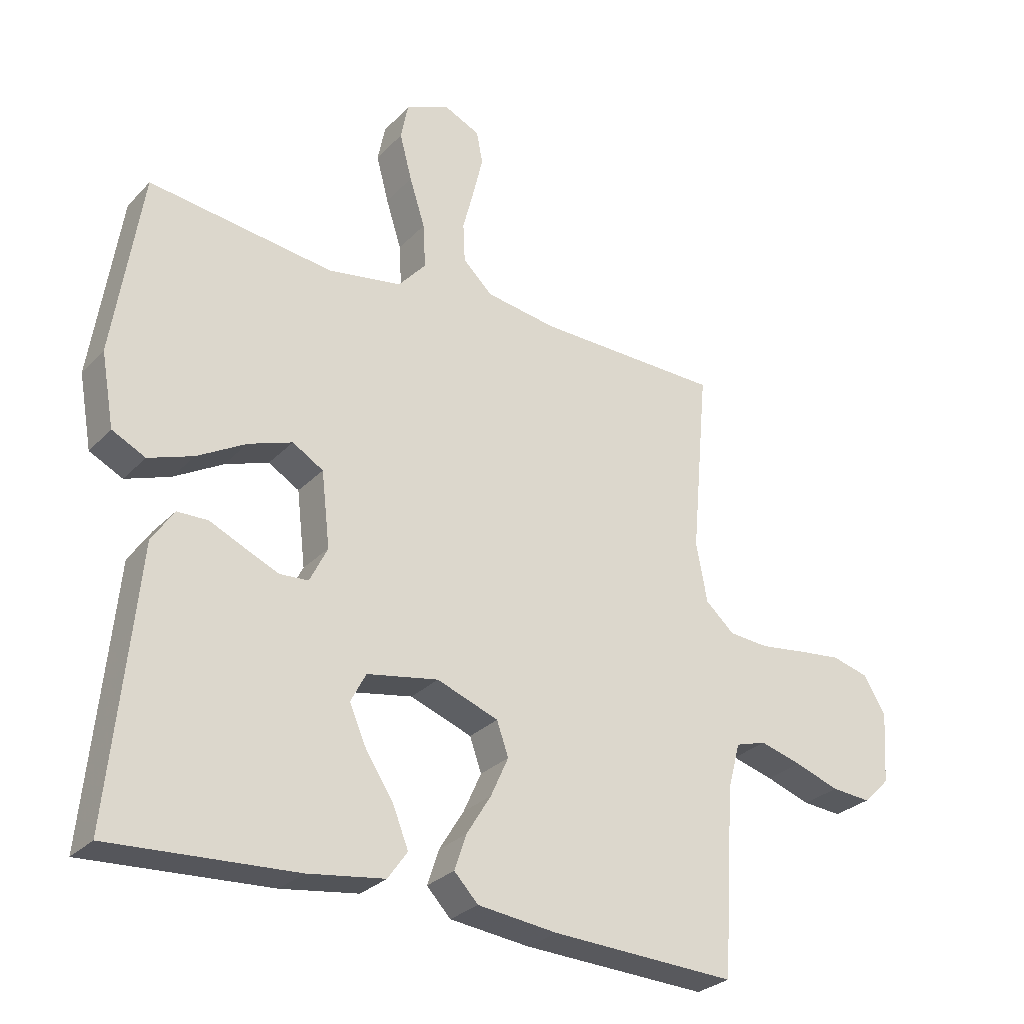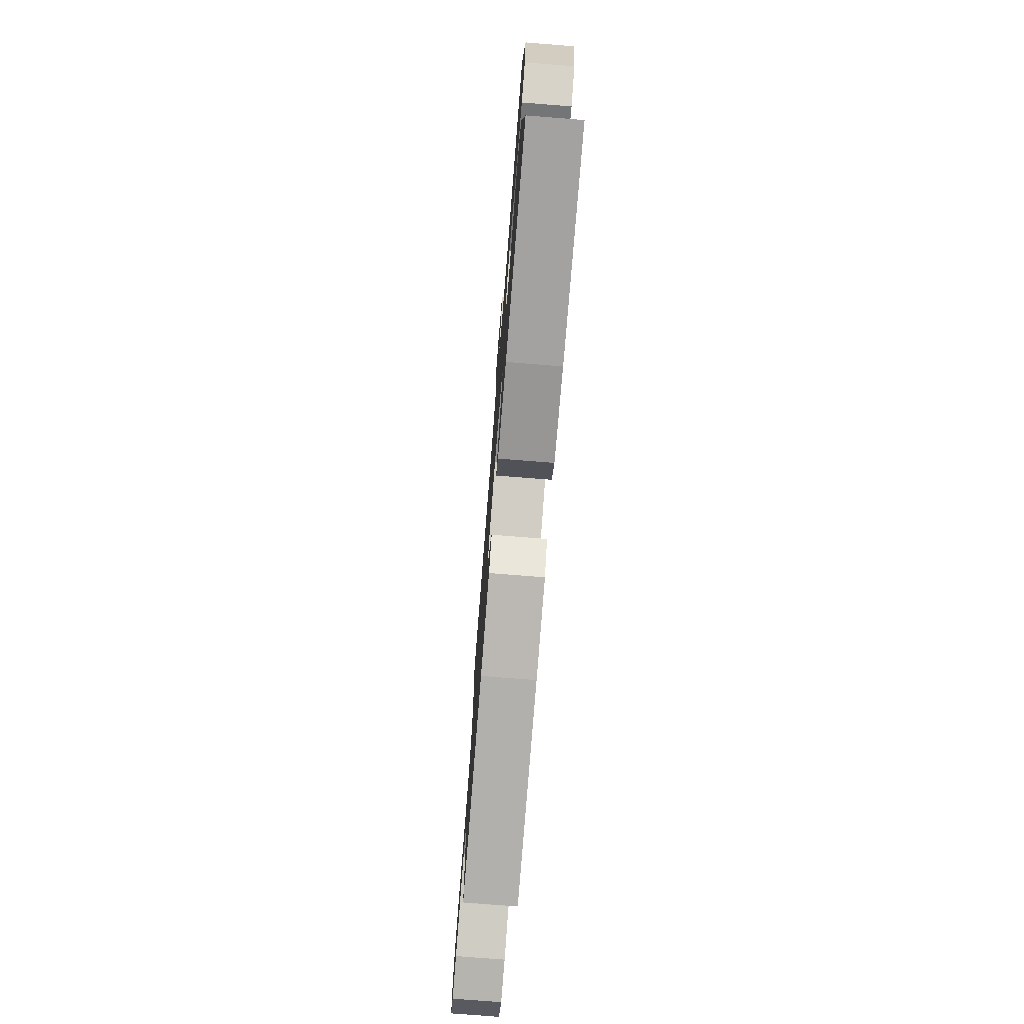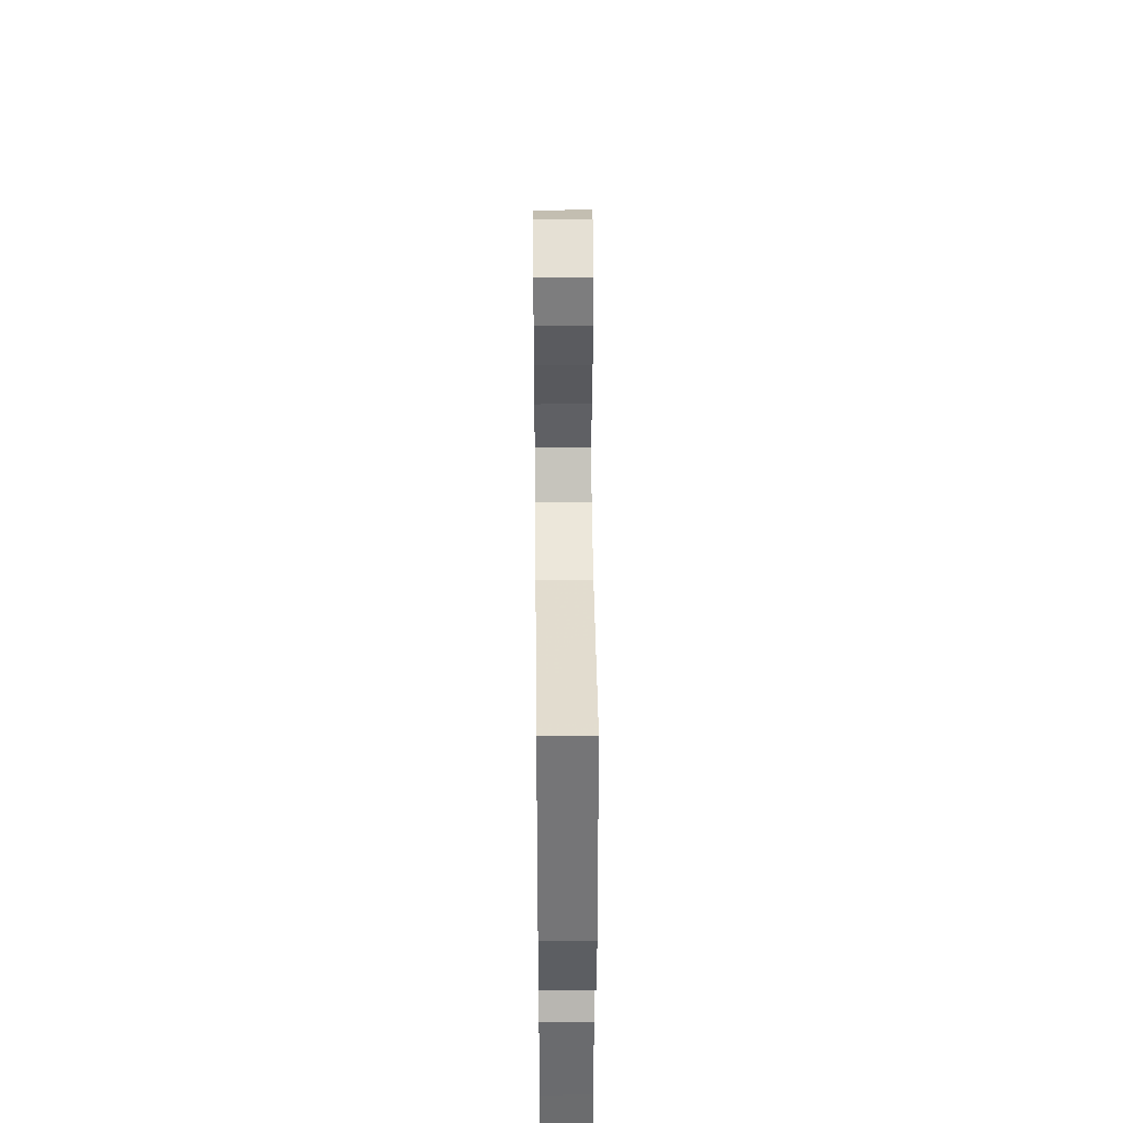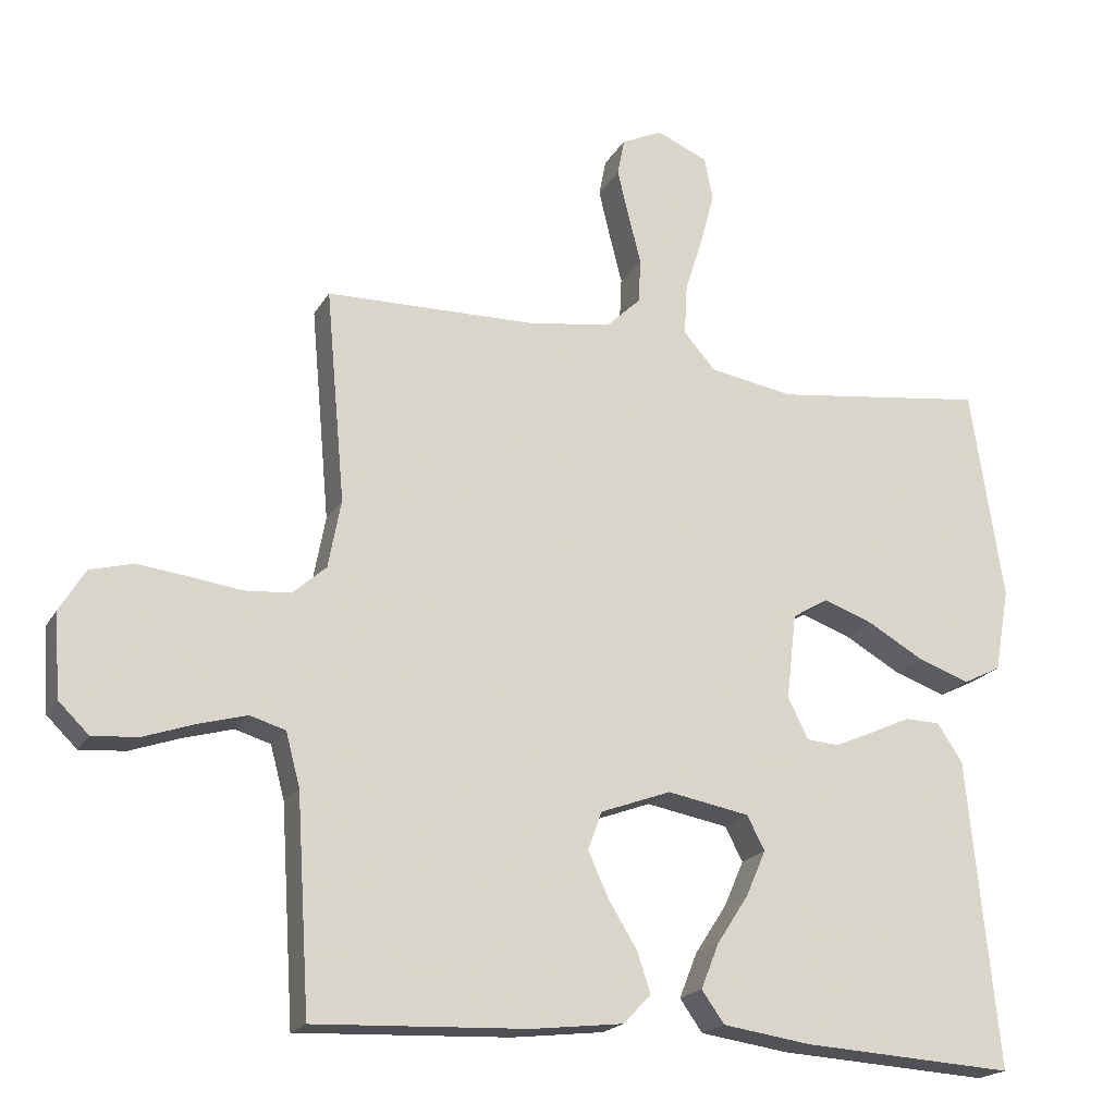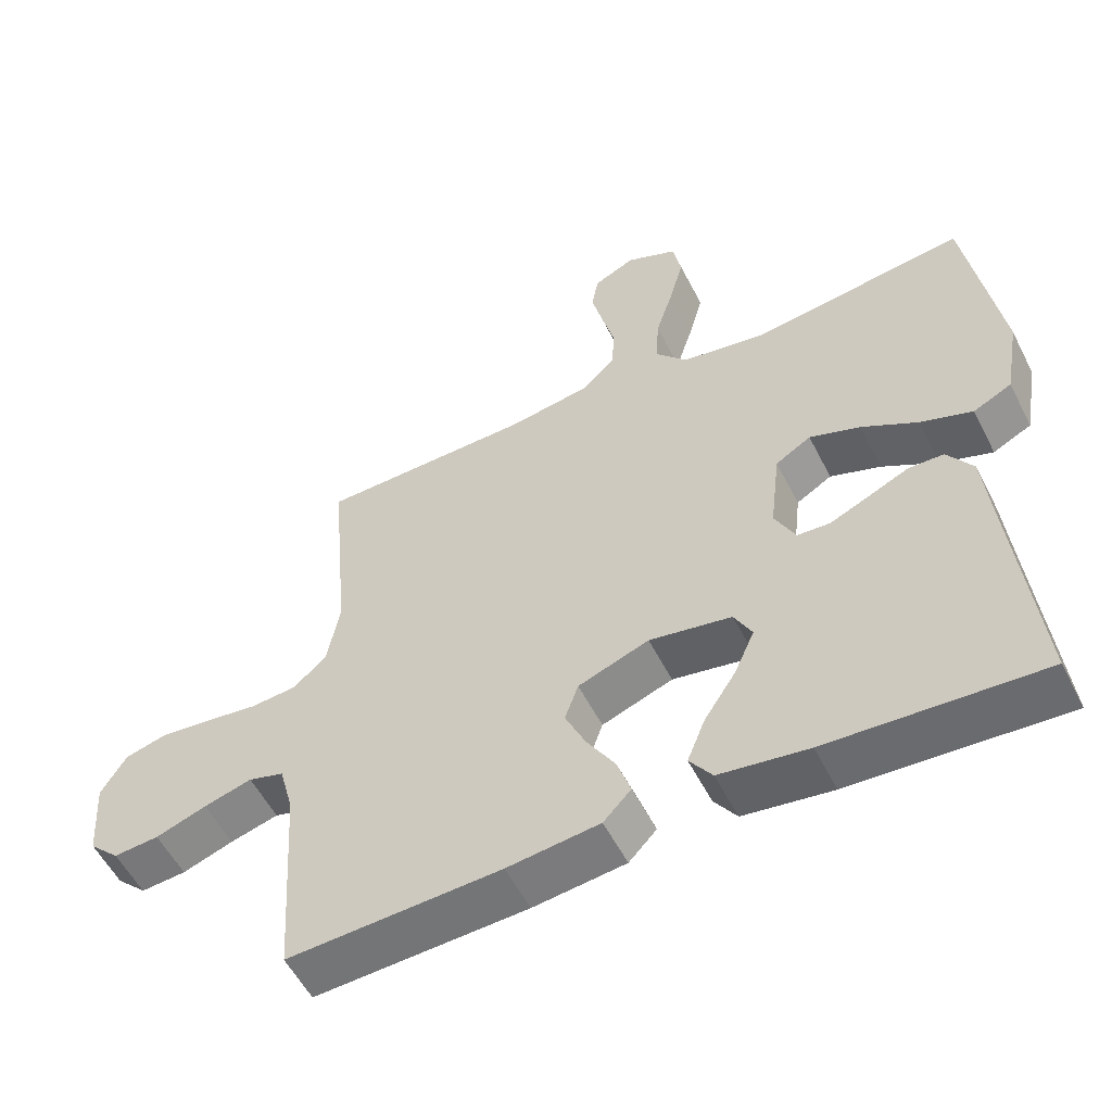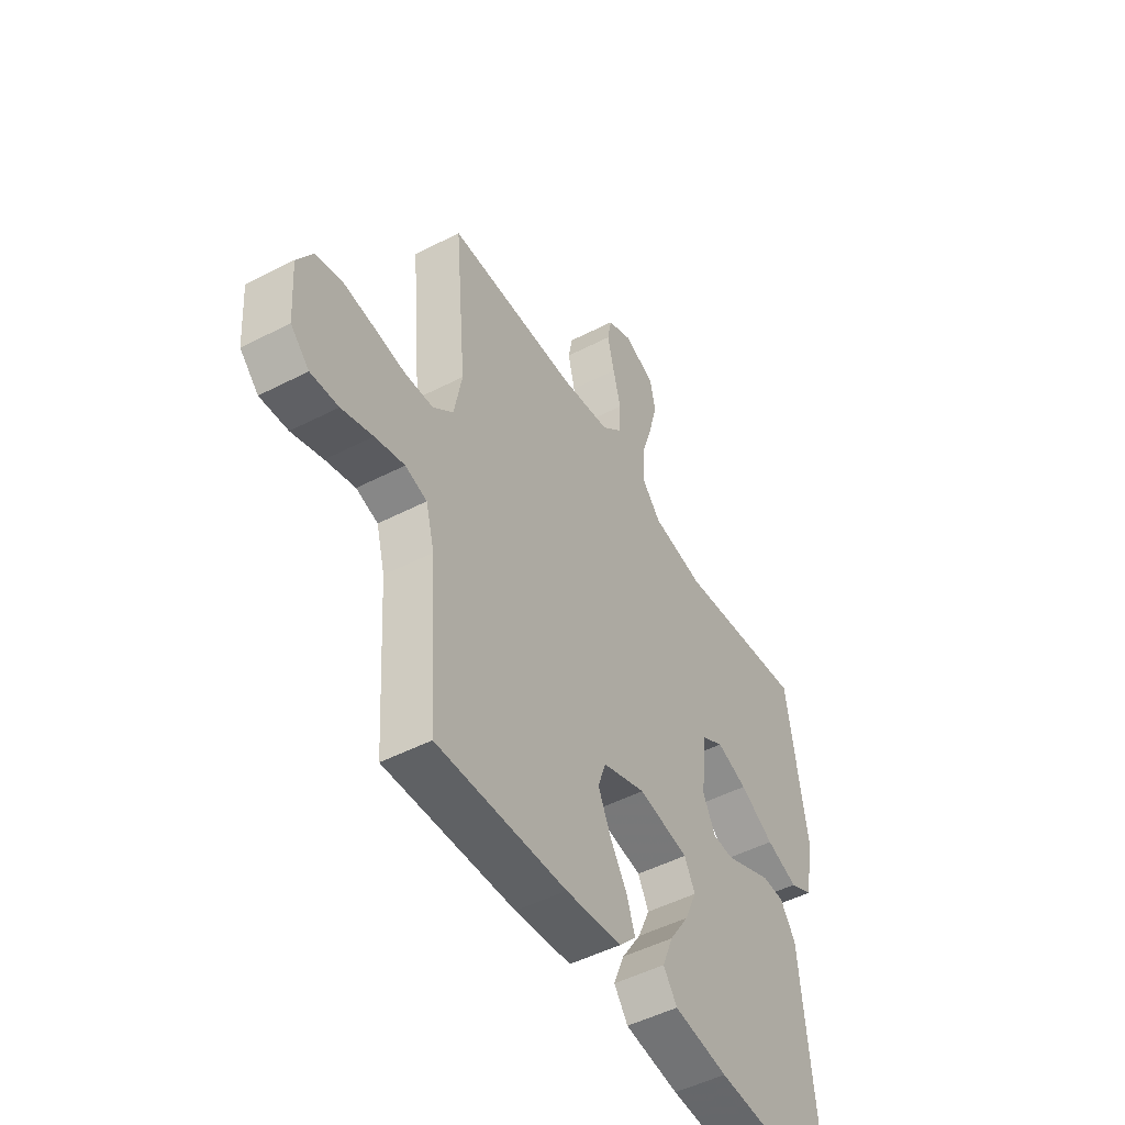
<metadata>
{"format":"obj","ext":"obj","renderer":"f3d","projection":"perspective","resolution":1024,"background":"white","views":[{"elev":-28.4,"azim":-33.9,"up":"+Z"},{"elev":-76.1,"azim":-94.5,"up":"+Z"},{"elev":42.2,"azim":-90.6,"up":"+Z"},{"elev":-19.6,"azim":158.1,"up":"+Z"},{"elev":-55.2,"azim":-153.3,"up":"+Z"},{"elev":-49.2,"azim":119.8,"up":"+Z"}]}
</metadata>
<code>
v -0.5 0.07 -0.5
v -0.47 0.07 -0.2
v -0.457 0.07 -0.066
v -0.421 0.07 -0.012
v -0.371 0.07 -0.011
v -0.314 0.07 -0.037
v -0.259 0.07 -0.061
v -0.213 0.07 -0.058
v -0.184 0.07 0
v -0.198 0.07 0.121
v -0.248 0.07 0.151
v -0.319 0.07 0.126
v -0.398 0.07 0.081
v -0.471 0.07 0.055
v -0.525 0.07 0.082
v -0.546 0.07 0.2
v -0.5 0.07 0.5
v -0.2 0.07 0.461
v -0.08 0.07 0.481
v -0.035 0.07 0.532
v -0.039 0.07 0.604
v -0.064 0.07 0.683
v -0.084 0.07 0.758
v -0.072 0.07 0.818
v 0 0.07 0.849
v 0.058 0.07 0.822
v 0.068 0.07 0.77
v 0.052 0.07 0.703
v 0.034 0.07 0.633
v 0.037 0.07 0.57
v 0.085 0.07 0.524
v 0.2 0.07 0.506
v 0.5 0.07 0.5
v 0.473 0.07 0.2
v 0.491 0.07 0.104
v 0.538 0.07 0.062
v 0.603 0.07 0.057
v 0.677 0.07 0.067
v 0.748 0.07 0.075
v 0.808 0.07 0.059
v 0.844 0.07 0
v 0.836 0.07 -0.117
v 0.793 0.07 -0.159
v 0.729 0.07 -0.154
v 0.657 0.07 -0.129
v 0.589 0.07 -0.11
v 0.539 0.07 -0.125
v 0.519 0.07 -0.2
v 0.5 0.07 -0.5
v 0.2 0.07 -0.487
v 0.07 0.07 -0.472
v 0.031 0.07 -0.431
v 0.05 0.07 -0.374
v 0.09 0.07 -0.309
v 0.119 0.07 -0.245
v 0.1 0.07 -0.191
v 0 0.07 -0.154
v -0.116 0.07 -0.175
v -0.141 0.07 -0.223
v -0.113 0.07 -0.287
v -0.068 0.07 -0.356
v -0.043 0.07 -0.419
v -0.075 0.07 -0.464
v -0.2 0.07 -0.482
v -0.5 0 -0.5
v -0.47 0 -0.2
v -0.457 0 -0.066
v -0.421 0 -0.012
v -0.371 0 -0.011
v -0.314 0 -0.037
v -0.259 0 -0.061
v -0.213 0 -0.058
v -0.184 0 0
v -0.198 0 0.121
v -0.248 0 0.151
v -0.319 0 0.126
v -0.398 0 0.081
v -0.471 0 0.055
v -0.525 0 0.082
v -0.546 0 0.2
v -0.5 0 0.5
v -0.2 0 0.461
v -0.08 0 0.481
v -0.035 0 0.532
v -0.039 0 0.604
v -0.064 0 0.683
v -0.084 0 0.758
v -0.072 0 0.818
v 0 0 0.849
v 0.058 0 0.822
v 0.068 0 0.77
v 0.052 0 0.703
v 0.034 0 0.633
v 0.037 0 0.57
v 0.085 0 0.524
v 0.2 0 0.506
v 0.5 0 0.5
v 0.473 0 0.2
v 0.491 0 0.104
v 0.538 0 0.062
v 0.603 0 0.057
v 0.677 0 0.067
v 0.748 0 0.075
v 0.808 0 0.059
v 0.844 0 0
v 0.836 0 -0.117
v 0.793 0 -0.159
v 0.729 0 -0.154
v 0.657 0 -0.129
v 0.589 0 -0.11
v 0.539 0 -0.125
v 0.519 0 -0.2
v 0.5 0 -0.5
v 0.2 0 -0.487
v 0.07 0 -0.472
v 0.031 0 -0.431
v 0.05 0 -0.374
v 0.09 0 -0.309
v 0.119 0 -0.245
v 0.1 0 -0.191
v 0 0 -0.154
v -0.116 0 -0.175
v -0.141 0 -0.223
v -0.113 0 -0.287
v -0.068 0 -0.356
v -0.043 0 -0.419
v -0.075 0 -0.464
v -0.2 0 -0.482
f 64 1 2
f 63 64 2
f 62 63 2
f 61 62 2
f 60 61 2
f 4 5 6
f 3 4 6
f 2 3 6
f 60 2 6
f 59 60 6
f 58 59 6 7
f 57 58 7 8
f 56 57 8 9
f 52 53 54
f 51 52 54
f 50 51 54
f 49 50 54
f 48 49 54
f 47 48 54 55
f 46 47 55 56
f 43 44 45
f 42 43 45
f 41 42 45
f 40 41 45
f 39 40 45
f 38 39 45
f 37 38 45
f 36 37 45 46
f 56 9 10
f 46 56 10
f 36 46 10
f 35 36 10
f 32 33 34
f 35 10 11
f 34 35 11
f 32 34 11
f 31 32 11
f 27 28 29
f 26 27 29
f 25 26 29
f 24 25 29
f 23 24 29
f 22 23 29
f 21 22 29
f 20 21 29 30
f 31 11 12
f 30 31 12
f 20 30 12
f 19 20 12
f 16 17 18
f 16 18 19
f 15 16 19
f 14 15 19
f 13 14 19
f 12 13 19
f 66 65 128
f 66 128 127
f 66 127 126
f 66 126 125
f 66 125 124
f 70 69 68
f 70 68 67
f 70 67 66
f 70 66 124
f 70 124 123
f 71 70 123 122
f 72 71 122 121
f 73 72 121 120
f 118 117 116
f 118 116 115
f 118 115 114
f 118 114 113
f 118 113 112
f 119 118 112 111
f 120 119 111 110
f 109 108 107
f 109 107 106
f 109 106 105
f 109 105 104
f 109 104 103
f 109 103 102
f 109 102 101
f 110 109 101 100
f 74 73 120
f 74 120 110
f 74 110 100
f 74 100 99
f 98 97 96
f 75 74 99
f 75 99 98
f 75 98 96
f 75 96 95
f 93 92 91
f 93 91 90
f 93 90 89
f 93 89 88
f 93 88 87
f 93 87 86
f 93 86 85
f 94 93 85 84
f 76 75 95
f 76 95 94
f 76 94 84
f 76 84 83
f 82 81 80
f 83 82 80
f 83 80 79
f 83 79 78
f 83 78 77
f 83 77 76
f 1 65 66 2
f 2 66 67 3
f 3 67 68 4
f 4 68 69 5
f 5 69 70 6
f 6 70 71 7
f 7 71 72 8
f 8 72 73 9
f 9 73 74 10
f 10 74 75 11
f 11 75 76 12
f 12 76 77 13
f 13 77 78 14
f 14 78 79 15
f 15 79 80 16
f 16 80 81 17
f 17 81 82 18
f 18 82 83 19
f 19 83 84 20
f 20 84 85 21
f 21 85 86 22
f 22 86 87 23
f 23 87 88 24
f 24 88 89 25
f 25 89 90 26
f 26 90 91 27
f 27 91 92 28
f 28 92 93 29
f 29 93 94 30
f 30 94 95 31
f 31 95 96 32
f 32 96 97 33
f 33 97 98 34
f 34 98 99 35
f 35 99 100 36
f 36 100 101 37
f 37 101 102 38
f 38 102 103 39
f 39 103 104 40
f 40 104 105 41
f 41 105 106 42
f 42 106 107 43
f 43 107 108 44
f 44 108 109 45
f 45 109 110 46
f 46 110 111 47
f 47 111 112 48
f 48 112 113 49
f 49 113 114 50
f 50 114 115 51
f 51 115 116 52
f 52 116 117 53
f 53 117 118 54
f 54 118 119 55
f 55 119 120 56
f 56 120 121 57
f 57 121 122 58
f 58 122 123 59
f 59 123 124 60
f 60 124 125 61
f 61 125 126 62
f 62 126 127 63
f 63 127 128 64
f 64 128 65 1

</code>
